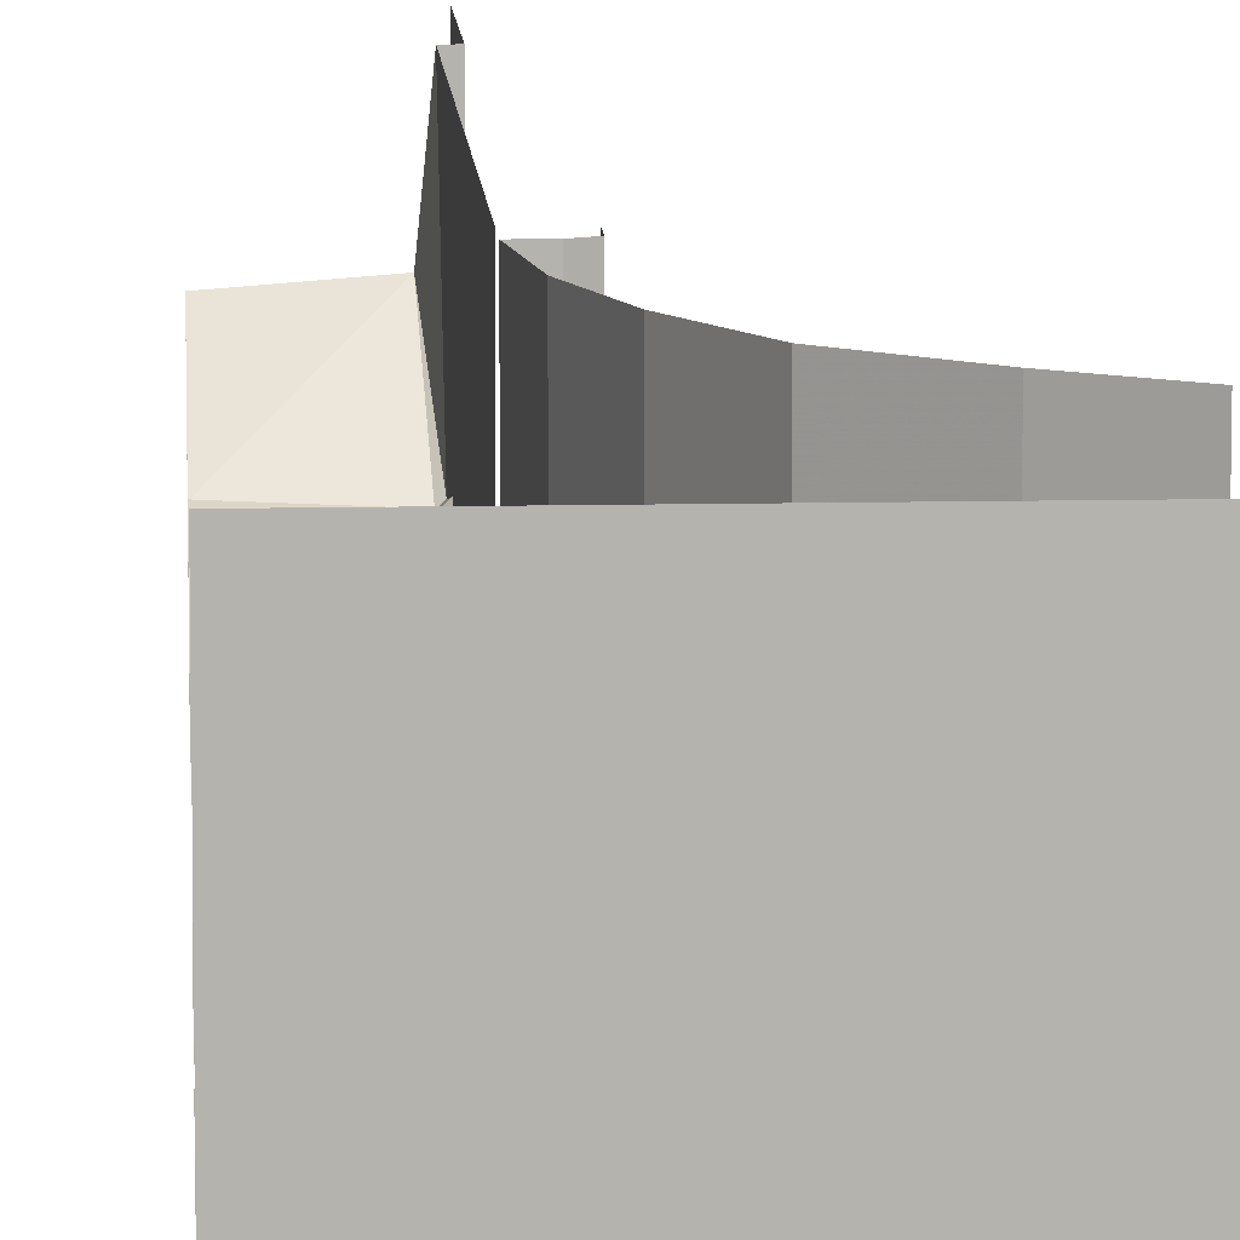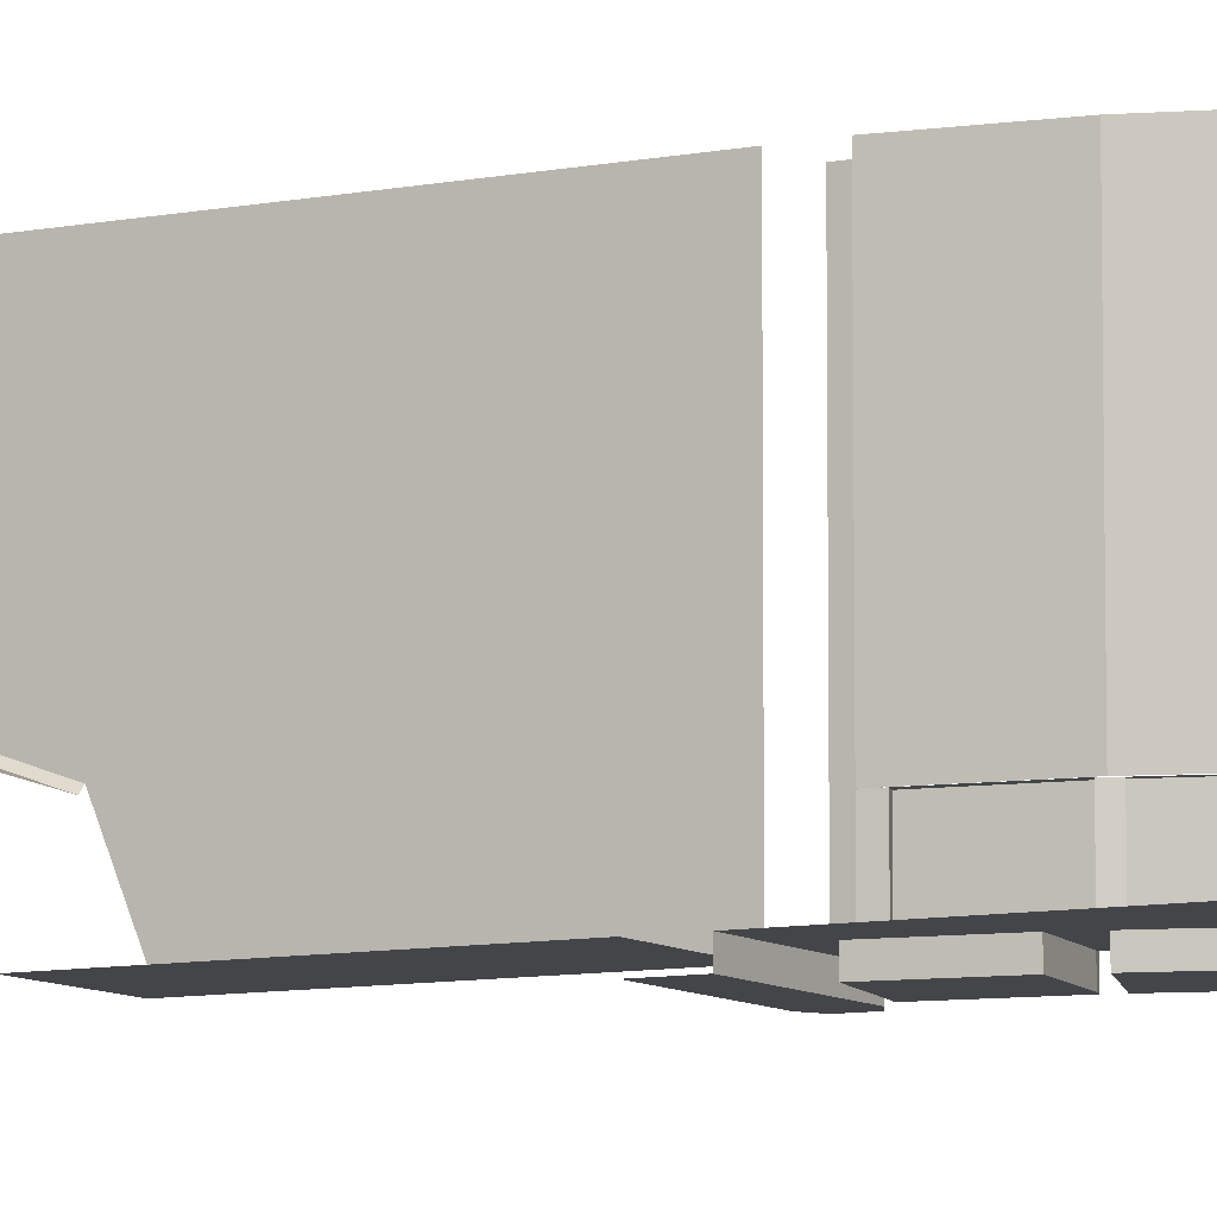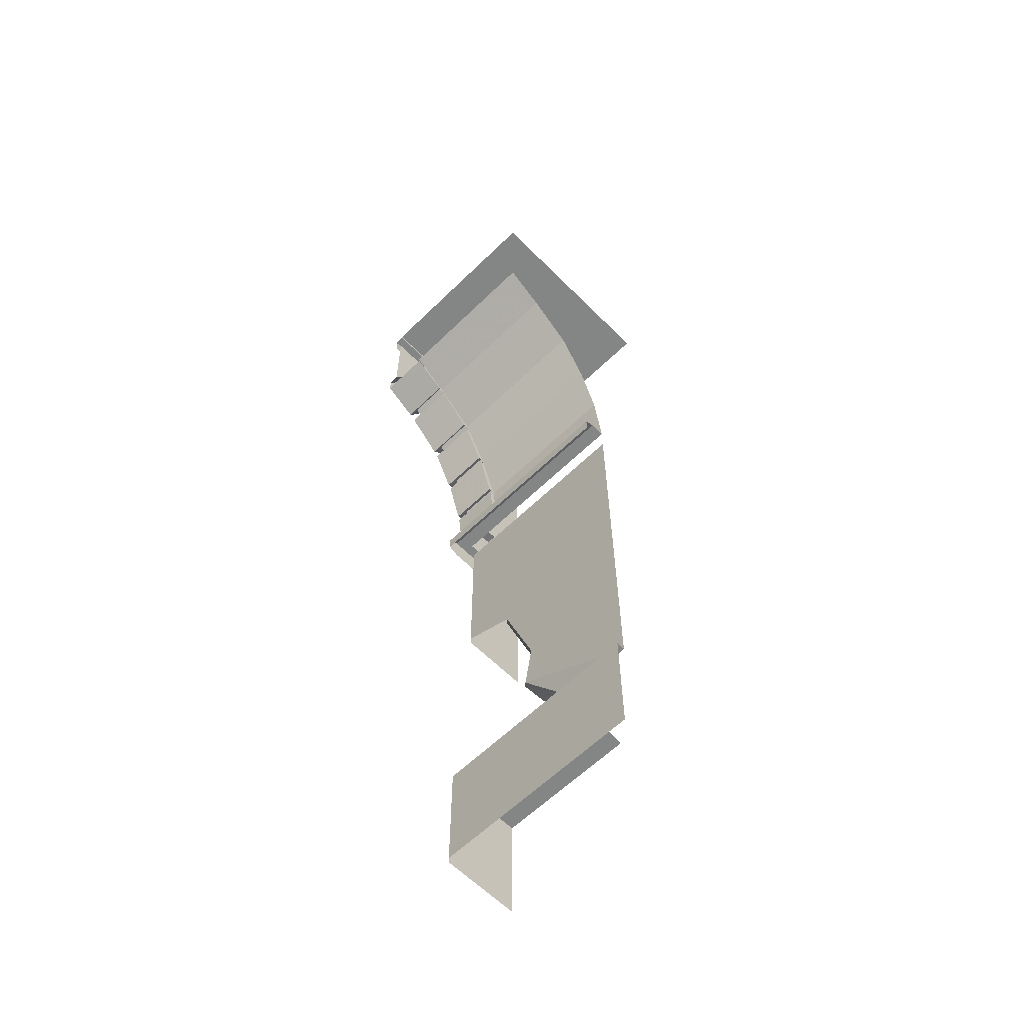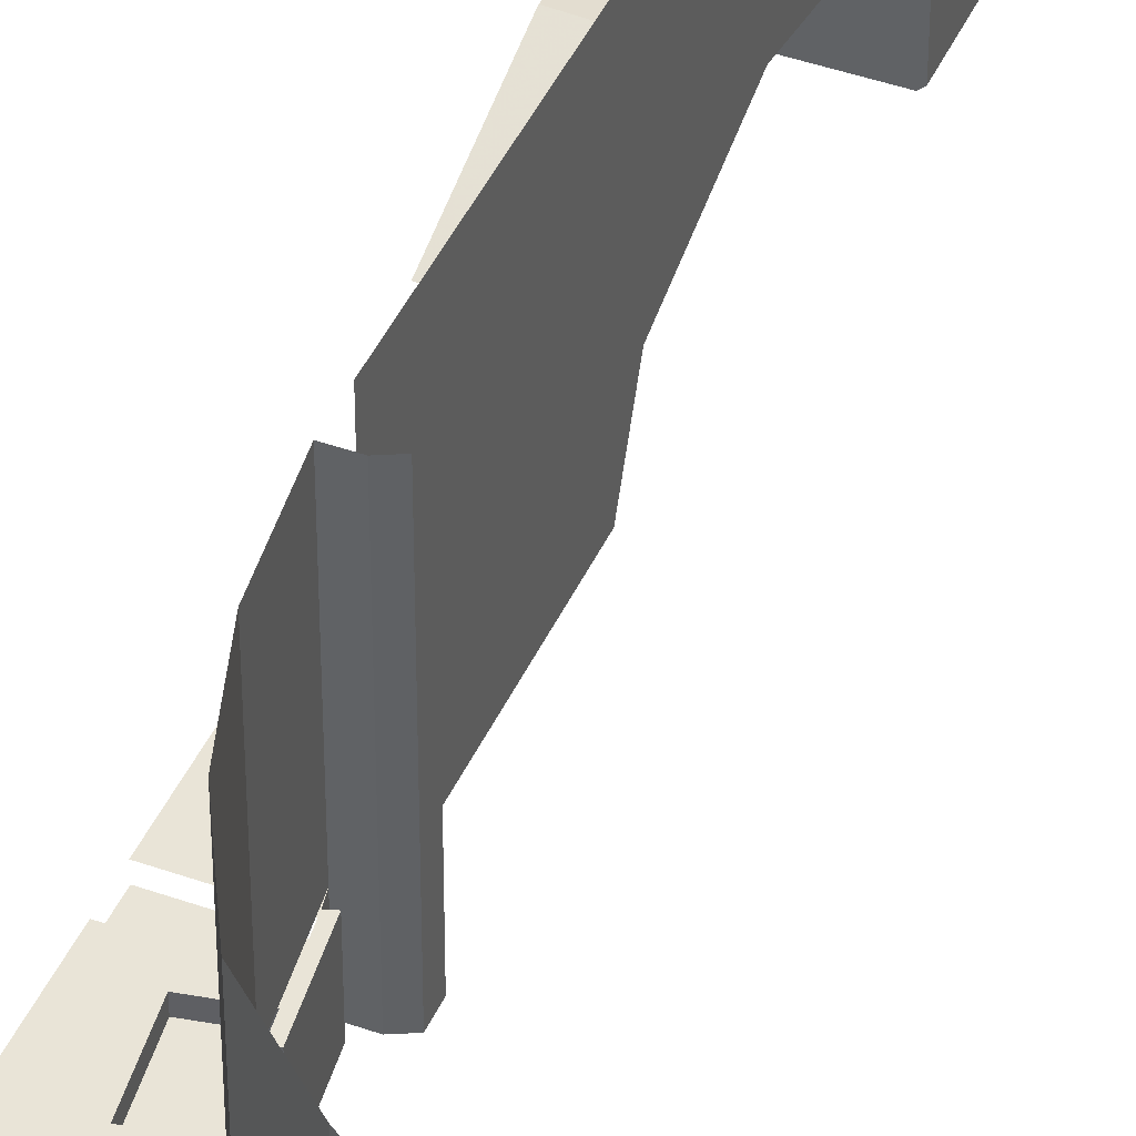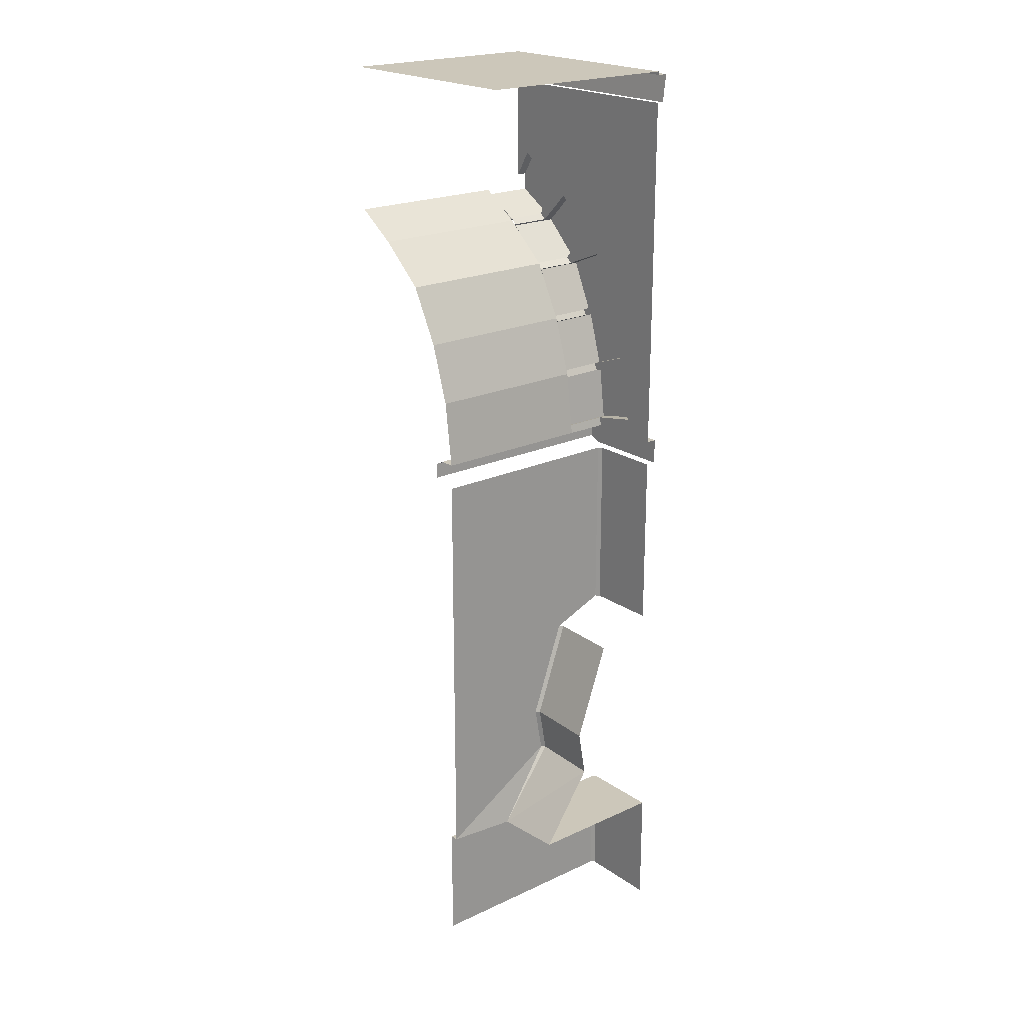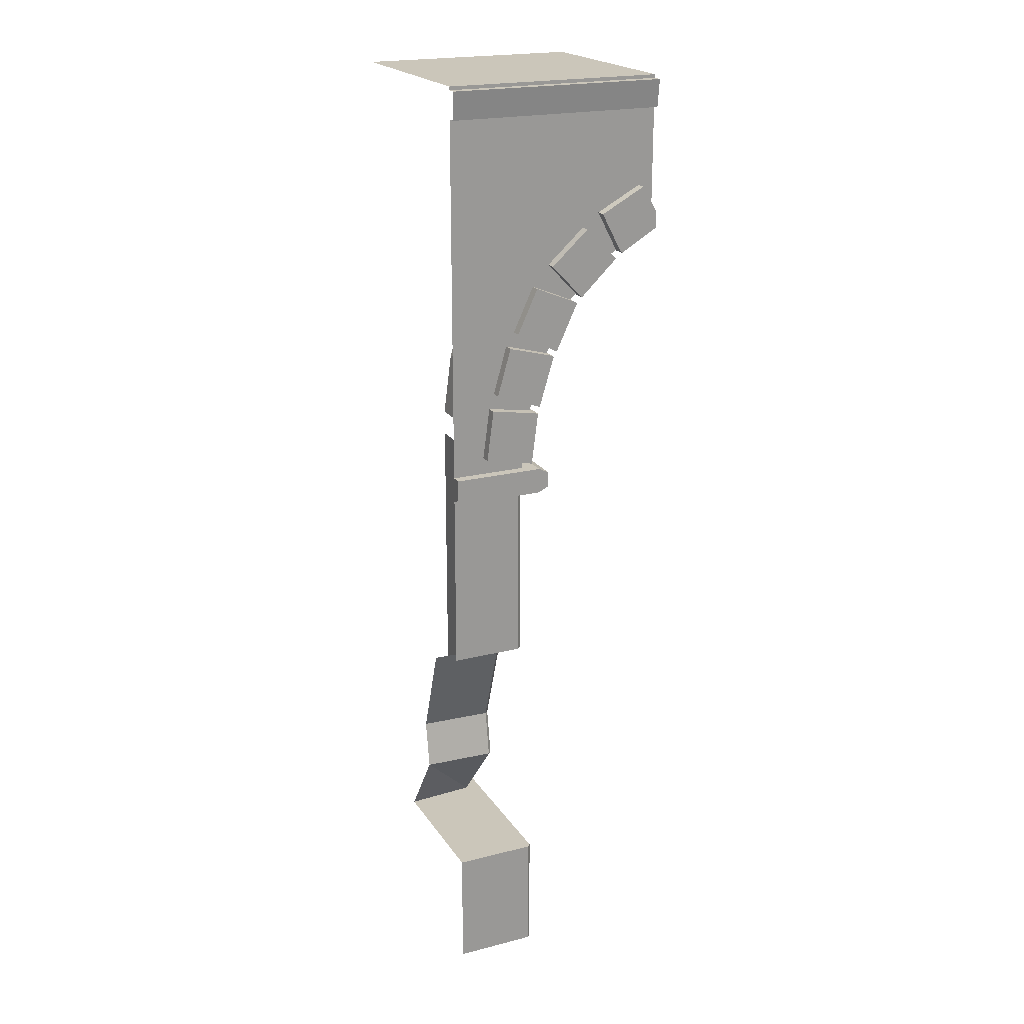
<metadata>
{"format":"obj","ext":"obj","renderer":"f3d","projection":"perspective","resolution":1024,"background":"white","views":[{"elev":10.3,"azim":176.7,"up":"+Z"},{"elev":-8.7,"azim":118.9,"up":"+Z"},{"elev":-61.6,"azim":-45.4,"up":"+Y"},{"elev":43.0,"azim":-157.1,"up":"+Z"},{"elev":21.3,"azim":50.5,"up":"+Y"},{"elev":21.1,"azim":155.6,"up":"+Y"}]}
</metadata>
<code>
v 0.1172 2.891 -0.2578
v 0.1172 2.891 0.5
v 0.1562 2.594 0.5
v 0.1562 2.594 -0.2578
v 0.08594 2.594 -0.2578
v 0.08594 2.594 -0.4531
v 0.1562 2.594 -0.4531
v 0.1484 2.633 -0.2578
v 0.1484 2.633 -0.4531
v 0.125 2.625 -0.2578
v 0.09375 2.867 -0.2578
v 0.1172 2.875 -0.2578
v 0.09375 2.867 -0.4531
v 0.1172 2.875 -0.4531
v 0.1016 2.906 -0.2578
v 0.1016 2.906 -0.4531
v 0.08594 2.898 -0.2578
v 0.01562 3.133 -0.2578
v 0.03125 3.141 -0.2578
v 0.01562 3.133 -0.4531
v 0.03125 3.141 -0.4531
v 0.01562 3.164 -0.2578
v 0.01562 3.164 -0.4531
v 0 3.156 -0.2578
v -0.08594 3.383 -0.2578
v -0.1016 3.375 -0.2578
v -0.1016 3.375 -0.4531
v -0.08594 3.383 -0.4531
v -0.1172 3.406 -0.2578
v -0.1172 3.406 -0.4531
v -0.125 3.398 -0.2578
v -0.2891 3.57 -0.2578
v -0.2969 3.562 -0.2578
v -0.2969 3.562 -0.4531
v -0.2891 3.57 -0.4531
v -0.3203 3.594 -0.2656
v -0.3203 3.594 -0.4531
v -0.3281 3.586 -0.2578
v -0.5 3.688 -0.2578
v -0.5 3.695 -0.2578
v 0.03125 3.156 -0.2578
v 0.03125 3.156 0.5
v -0.1016 3.406 -0.2578
v -0.1016 3.406 0.5
v -0.3125 3.586 -0.2578
v -0.3125 3.586 0.5
v -0.5 3.711 -0.2578
v -0.5 3.711 0.5
v 0.125 2.625 -0.4531
v 0.1484 2.633 -0.5
v 0.125 2.625 -0.5
v 0.09375 2.867 -0.5
v 0.1172 2.875 -0.5
v 0.3203 2.906 -0.4531
v 0.2969 2.977 -0.4531
v 0.2969 2.977 -0.5
v 0.1016 2.906 -0.5
v 0.08594 2.898 -0.4531
v 0.08594 2.898 -0.5
v 0.01562 3.133 -0.5
v 0.03125 3.141 -0.5
v 0.2344 3.195 -0.4531
v 0.1953 3.258 -0.4531
v 0.1953 3.258 -0.5
v 0.01562 3.164 -0.5
v 0 3.156 -0.4531
v 0 3.156 -0.5
v -0.1016 3.375 -0.5
v -0.08594 3.383 -0.5
v 0.1016 3.461 -0.4531
v 0.02344 3.555 -0.4531
v 0.02344 3.555 -0.5
v -0.1172 3.406 -0.5
v -0.125 3.398 -0.4531
v -0.125 3.398 -0.5
v -0.2969 3.562 -0.5
v -0.2891 3.57 -0.5
v -0.1484 3.711 -0.4531
v -0.2266 3.773 -0.4531
v -0.2266 3.773 -0.5
v -0.3203 3.594 -0.5
v -0.3281 3.586 -0.4531
v -0.5 3.688 -0.4531
v -0.3281 3.586 -0.5
v -0.5 3.688 -0.5
v -0.5 3.695 -0.5
v -0.4297 3.883 -0.5
v -0.5 3.766 -0.5
v -0.4297 3.883 -0.4531
v -0.5 3.766 -0.4531
v -0.5 3.914 -0.4531
v -0.5 3.984 -0.4531
v -0.4297 3.953 -0.4531
v -0.5 4.234 -0.4531
v 0.5 4.234 -0.4531
v -0.1562 3.789 -0.4531
v 0.1172 3.539 -0.4531
v 0.2578 3.25 -0.4531
v 0.3516 2.938 -0.4531
v 0.3906 2.672 -0.4531
v 0.5 2.594 -0.4531
v 0.375 2.641 -0.4531
v 0.5 2.594 -0.5
v 0.08594 2.594 -0.5
v 0.5 2.477 -0.5
v 0.08594 2.477 -0.5
v 0.03906 2.57 -0.5
v 0.03906 2.5 -0.5
v 0.03906 2.57 -0.4531
v 0.03906 2.5 -0.4531
v 0.03906 2.57 -0.2578
v 0.03906 2.5 -0.2578
v 0.03906 2.57 0.5
v 0.03906 2.5 0.5
v 0.3203 2.906 -0.5
v 0.3516 2.672 -0.4531
v 0.2344 3.195 -0.5
v 0.3516 2.672 -0.5
v -0.1484 3.711 -0.5
v 0.1016 3.461 -0.5
v 0.08594 2.594 0.5
v 0.1719 2.391 -0.4531
v 0.1719 2.344 -0.4531
v 0.5 2.344 -0.4531
v 0.5 2.391 -0.4531
v 0.1719 2.438 -0.4531
v 0.1562 2.438 -0.4375
v 0.1562 2.391 -0.4375
v 0.1562 2.344 -0.4375
v 0.1719 1.656 -0.4531
v 0.5 1.656 -0.4531
v 0.1562 2.391 0.5
v 0.1562 2.344 0.5
v 0.1562 2.438 0.5
v 0.1562 2.477 0.5
v 0.1562 2.477 -0.4375
v 0.1719 2.477 -0.4531
v 0.5 2.438 -0.4531
v 0.5 2.477 -0.4531
v -0.5 4.359 -0.4531
v -0.5 4.359 -0.5
v 0.5 4.359 -0.5
v 0.5 4.359 -0.4531
v -0.5 4.375 -0.4531
v 0.5 4.375 -0.4531
v -0.5 4.375 0.5
v 0.5 4.375 0.5
v -0.5 4.234 -0.4844
v 0.5 4.234 -0.4844
v 0.1719 0.8906 -0.08594
v 0.1562 0.8906 -0.07031
v 0.1875 0.5469 0.1875
v 0.5 0.8906 -0.07031
v 0.5 1.109 -0.03125
v 0.1719 1.109 -0.04688
v 0.1562 1.109 -0.03125
v 0.1562 0.8828 0.4062
v 0.1562 0.5469 0.5
v 0.1719 0.5469 -0.4531
v 0.5 0.5469 0.1641
v 0.1562 1.555 -0.1875
v 0.1719 1.555 -0.2031
v 0.5 1.555 -0.1875
v 0.1562 1.656 -0.4375
v 0.1562 1.727 0.2422
v 0.1562 1.562 0.2656
v 0.1562 1.109 0.3281
v 0.1562 0.5469 -0.4375
v 0.1328 0.5469 -0.4922
v 0.5 0.5469 -0.4922
v 0.5 0.5469 -0.4531
v 0.1172 0.5469 -0.4766
v 0.1328 0 -0.4922
v 0.5 0 -0.4922
v 0.1172 0.5469 0.5
v 0.1172 0 0.5
v 0.1172 0 -0.4766
f 1 2 3
f 1 3 4
f 4 3 5
f 4 5 6
f 4 6 7
f 4 7 8
f 8 7 9
f 8 9 10
f 8 10 11
f 8 11 12
f 12 11 13
f 12 13 14
f 12 14 15
f 15 14 16
f 15 16 17
f 15 17 18
f 15 18 19
f 19 18 20
f 19 20 21
f 19 21 22
f 22 21 23
f 22 23 24
f 22 24 25
f 25 24 26
f 25 26 27
f 25 27 28
f 25 28 29
f 29 28 30
f 29 30 31
f 29 31 32
f 32 31 33
f 32 33 34
f 32 34 35
f 32 35 36
f 36 35 37
f 36 37 38
f 36 38 39
f 36 39 40
f 41 42 2
f 41 2 1
f 43 44 42
f 43 42 41
f 45 46 44
f 45 44 43
f 47 48 46
f 47 46 45
f 49 13 11
f 49 11 10
f 49 10 9
f 49 9 50
f 49 50 51
f 49 51 13
f 13 51 52
f 13 52 14
f 14 52 53
f 14 53 54
f 14 54 55
f 14 55 16
f 16 55 56
f 16 56 57
f 16 57 58
f 16 58 17
f 17 58 18
f 18 58 20
f 20 58 59
f 20 59 60
f 20 60 21
f 21 60 61
f 21 61 62
f 21 62 63
f 21 63 23
f 23 63 64
f 23 64 65
f 23 65 66
f 23 66 24
f 24 66 26
f 26 66 27
f 27 66 67
f 27 67 68
f 27 68 28
f 28 68 69
f 28 69 70
f 28 70 71
f 28 71 30
f 30 71 72
f 30 72 73
f 30 73 74
f 30 74 31
f 31 74 33
f 33 74 34
f 34 74 75
f 34 75 76
f 34 76 35
f 35 76 77
f 35 77 78
f 35 78 79
f 35 79 37
f 37 79 80
f 37 80 81
f 37 81 82
f 37 82 38
f 38 82 39
f 39 82 83
f 83 82 84
f 83 84 85
f 85 84 86
f 86 84 81
f 86 81 80
f 86 80 87
f 86 87 88
f 88 87 89
f 88 89 90
f 90 89 91
f 91 89 92
f 92 89 93
f 92 93 94
f 94 93 95
f 95 93 96
f 95 96 97
f 95 97 98
f 95 98 99
f 95 99 100
f 95 100 101
f 101 100 102
f 101 102 7
f 101 7 103
f 103 7 104
f 103 104 105
f 105 104 106
f 106 104 107
f 106 107 108
f 108 107 109
f 108 109 110
f 110 109 111
f 110 111 112
f 112 111 113
f 112 113 114
f 57 59 58
f 59 57 61
f 59 61 60
f 65 67 66
f 67 65 69
f 67 69 68
f 73 75 74
f 75 73 77
f 75 77 76
f 81 84 82
f 53 52 51
f 53 51 50
f 53 50 115
f 53 115 54
f 54 115 116
f 54 116 99
f 54 99 55
f 55 99 62
f 55 62 117
f 55 117 56
f 56 117 57
f 57 117 61
f 61 117 62
f 118 50 9
f 118 9 116
f 118 116 115
f 118 115 50
f 119 77 73
f 119 73 72
f 119 72 71
f 119 71 78
f 119 78 77
f 120 69 65
f 120 65 64
f 120 64 63
f 120 63 70
f 120 70 69
f 79 89 87
f 79 87 80
f 5 111 109
f 5 109 6
f 6 109 107
f 6 107 104
f 6 104 7
f 121 113 111
f 121 111 5
f 121 5 3
f 116 102 100
f 116 100 99
f 96 93 89
f 96 89 79
f 96 79 78
f 96 78 97
f 97 78 71
f 97 71 70
f 97 70 98
f 98 70 63
f 98 63 62
f 98 62 99
f 116 9 7
f 116 7 102
f 122 123 124
f 122 124 125
f 122 125 126
f 122 126 127
f 122 127 128
f 122 128 123
f 123 128 129
f 123 129 130
f 123 130 124
f 124 130 131
f 132 133 129
f 132 129 128
f 132 128 134
f 134 128 127
f 134 127 135
f 135 127 136
f 136 127 126
f 136 126 137
f 137 126 138
f 137 138 139
f 126 125 138
f 140 141 142
f 140 142 143
f 140 143 144
f 144 143 145
f 144 145 146
f 146 145 147
f 141 148 149
f 141 149 142
f 150 151 152
f 150 152 153
f 150 153 154
f 150 154 155
f 150 155 156
f 150 156 151
f 151 156 157
f 151 157 158
f 151 158 152
f 152 158 159
f 152 159 160
f 152 160 153
f 161 156 155
f 161 155 162
f 162 155 163
f 163 155 154
f 129 164 130
f 164 129 165
f 164 165 166
f 164 166 161
f 161 166 167
f 161 167 156
f 156 167 157
f 157 167 133
f 157 133 158
f 158 168 159
f 159 168 169
f 159 169 170
f 159 170 171
f 159 171 160
f 166 165 133
f 166 133 167
f 129 133 165
f 168 172 169
f 169 172 173
f 169 173 174
f 169 174 170
f 158 175 172
f 158 172 168
f 175 176 177
f 175 177 172
f 172 177 173

</code>
